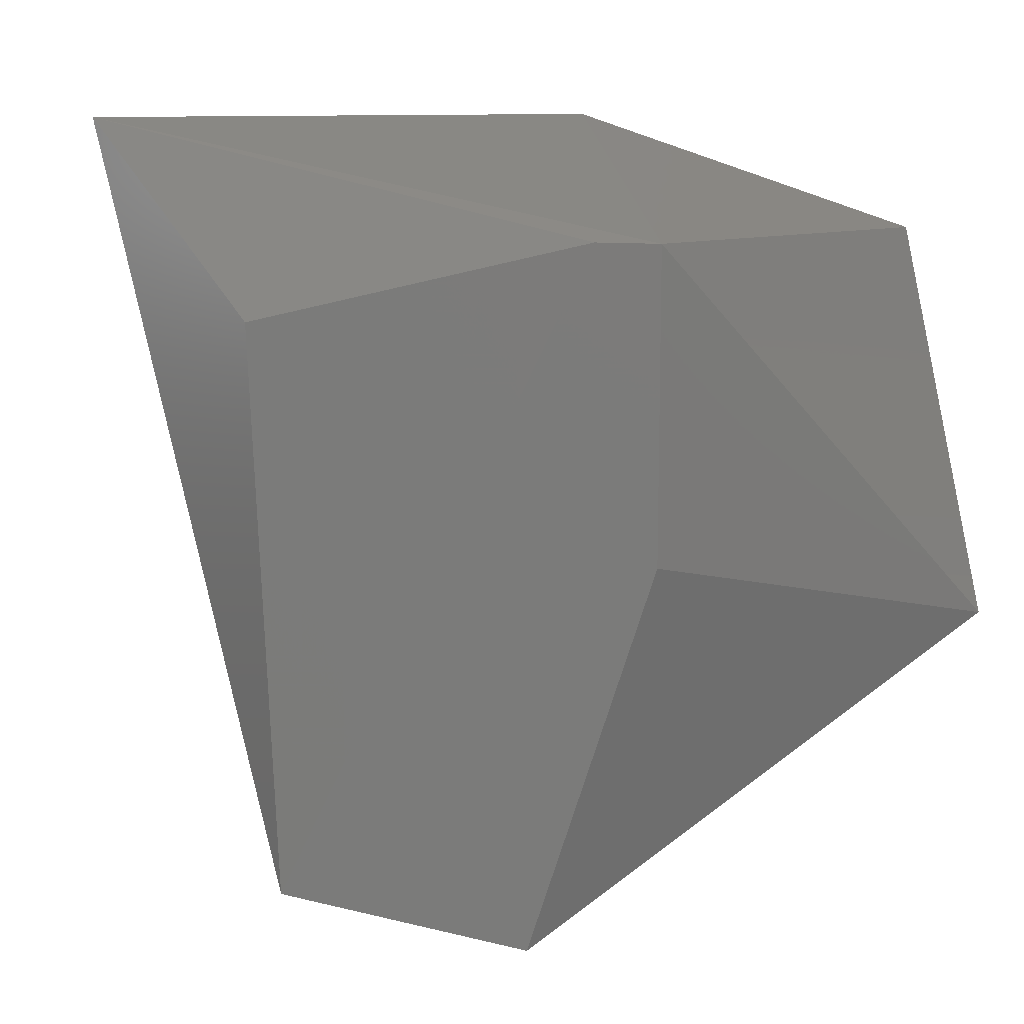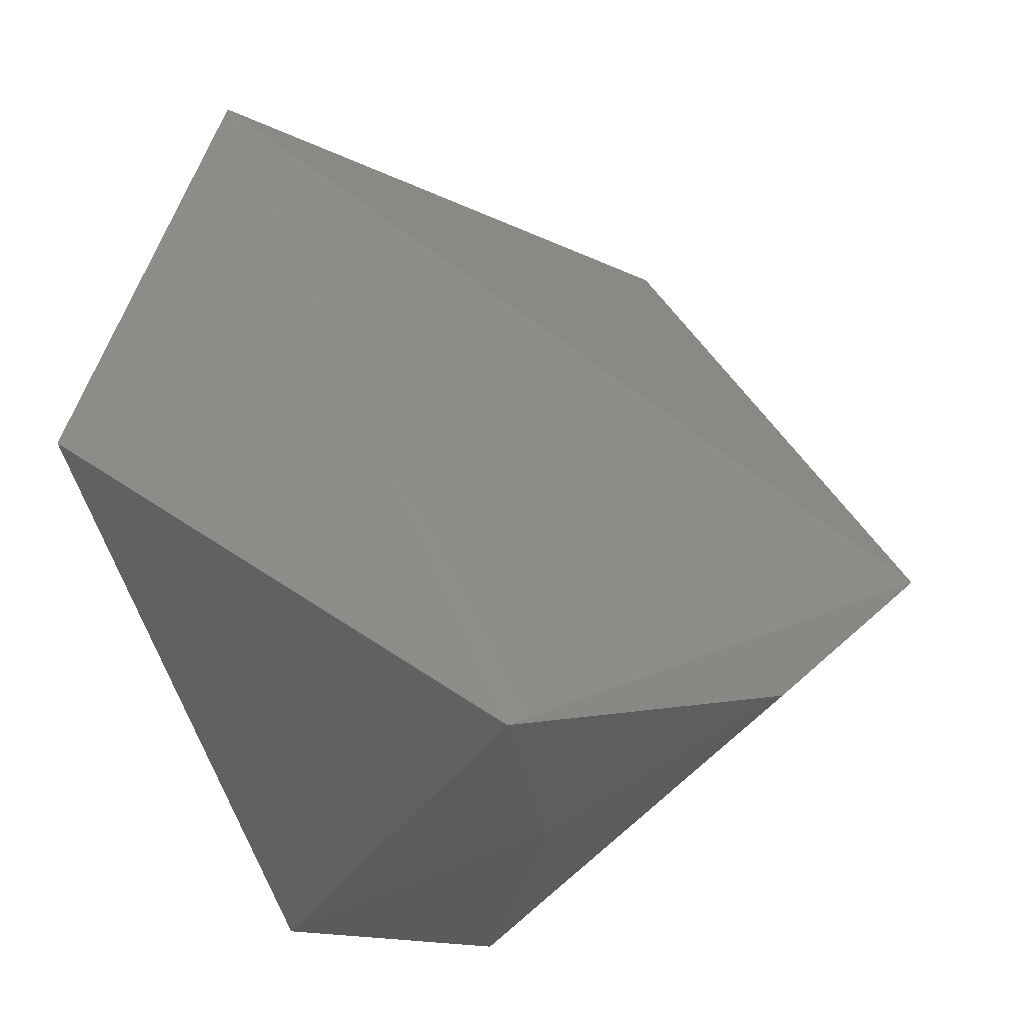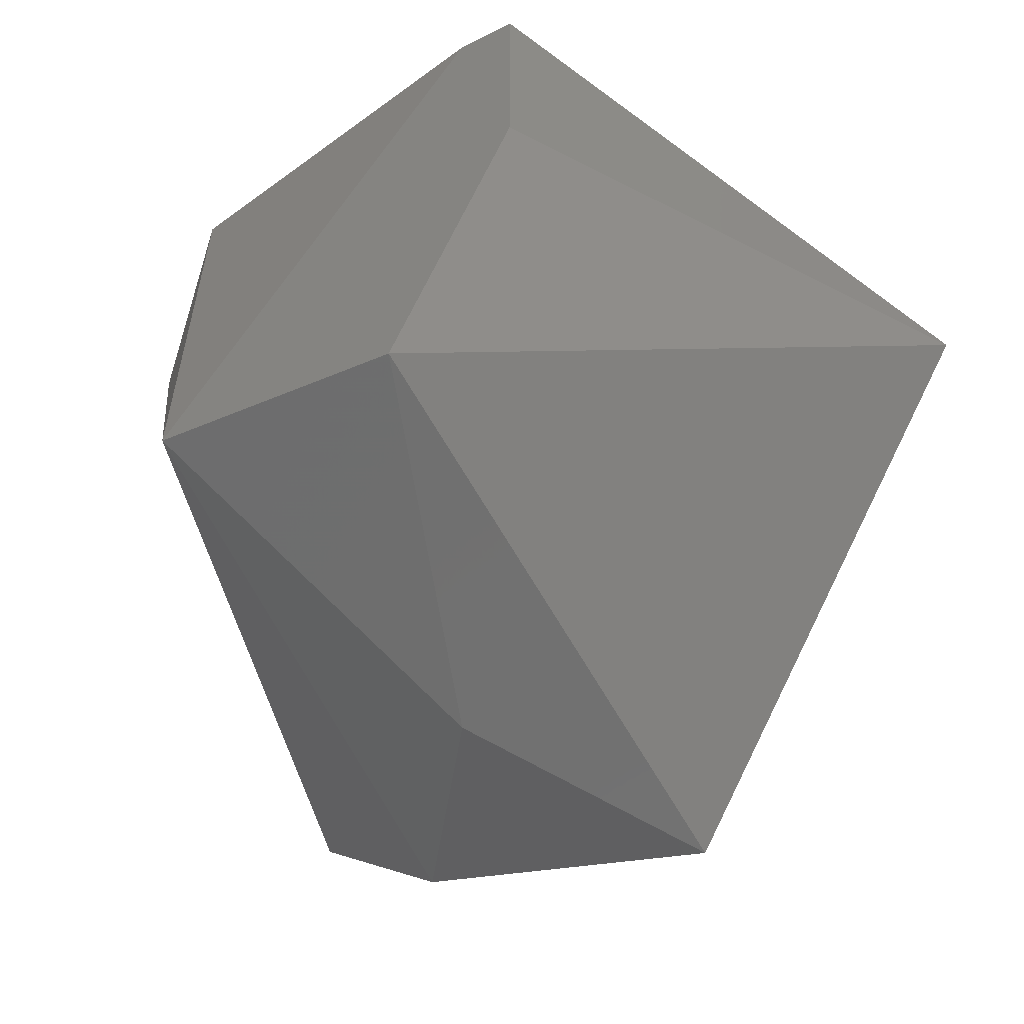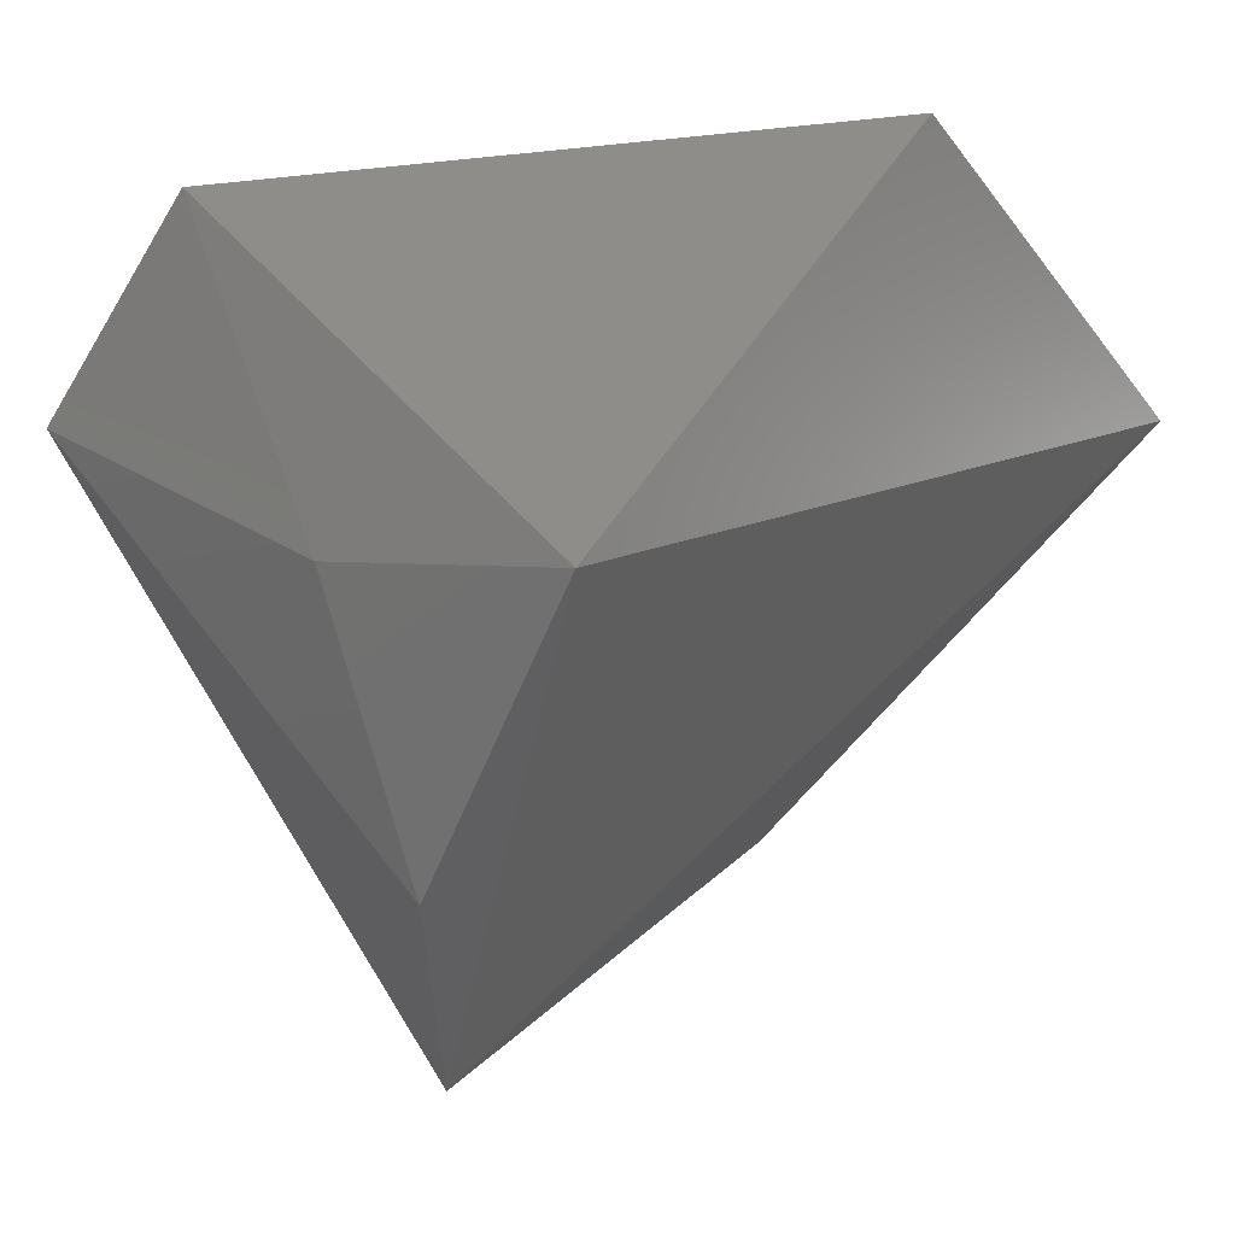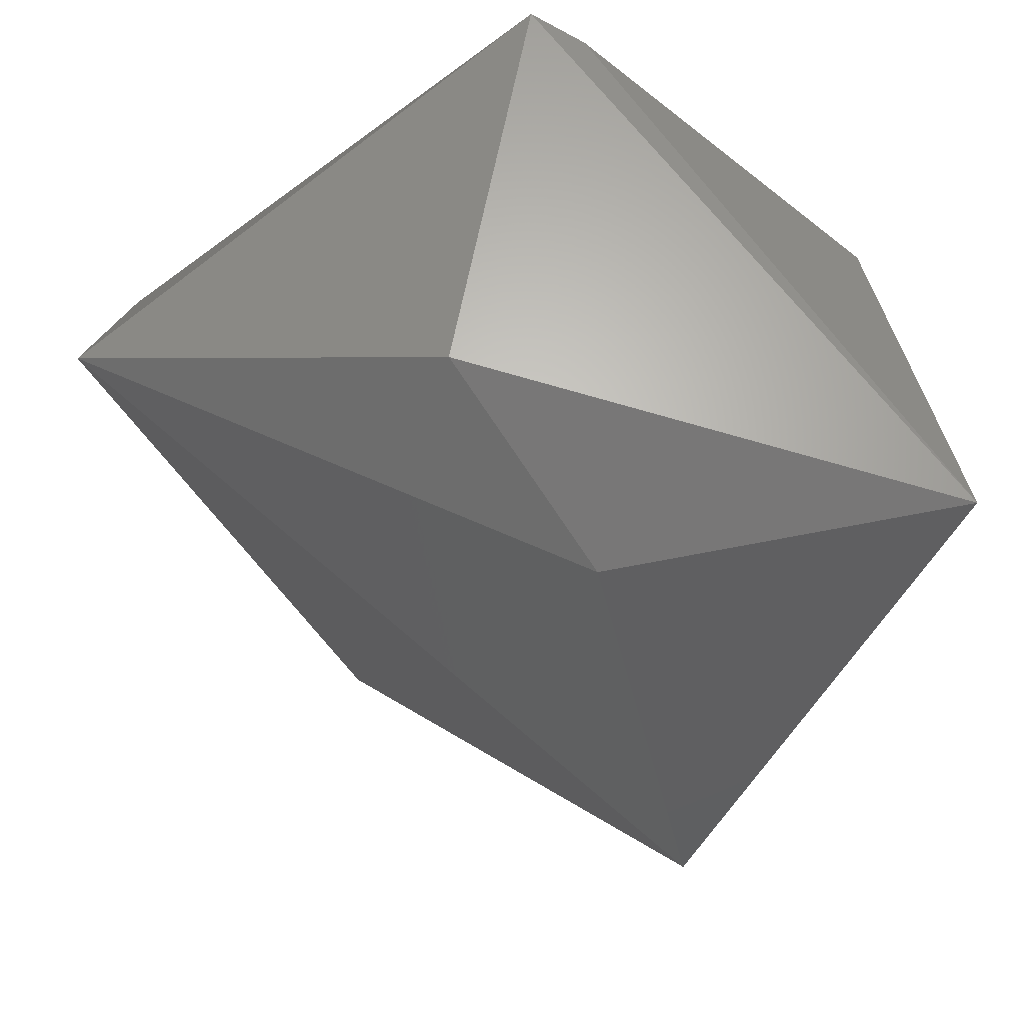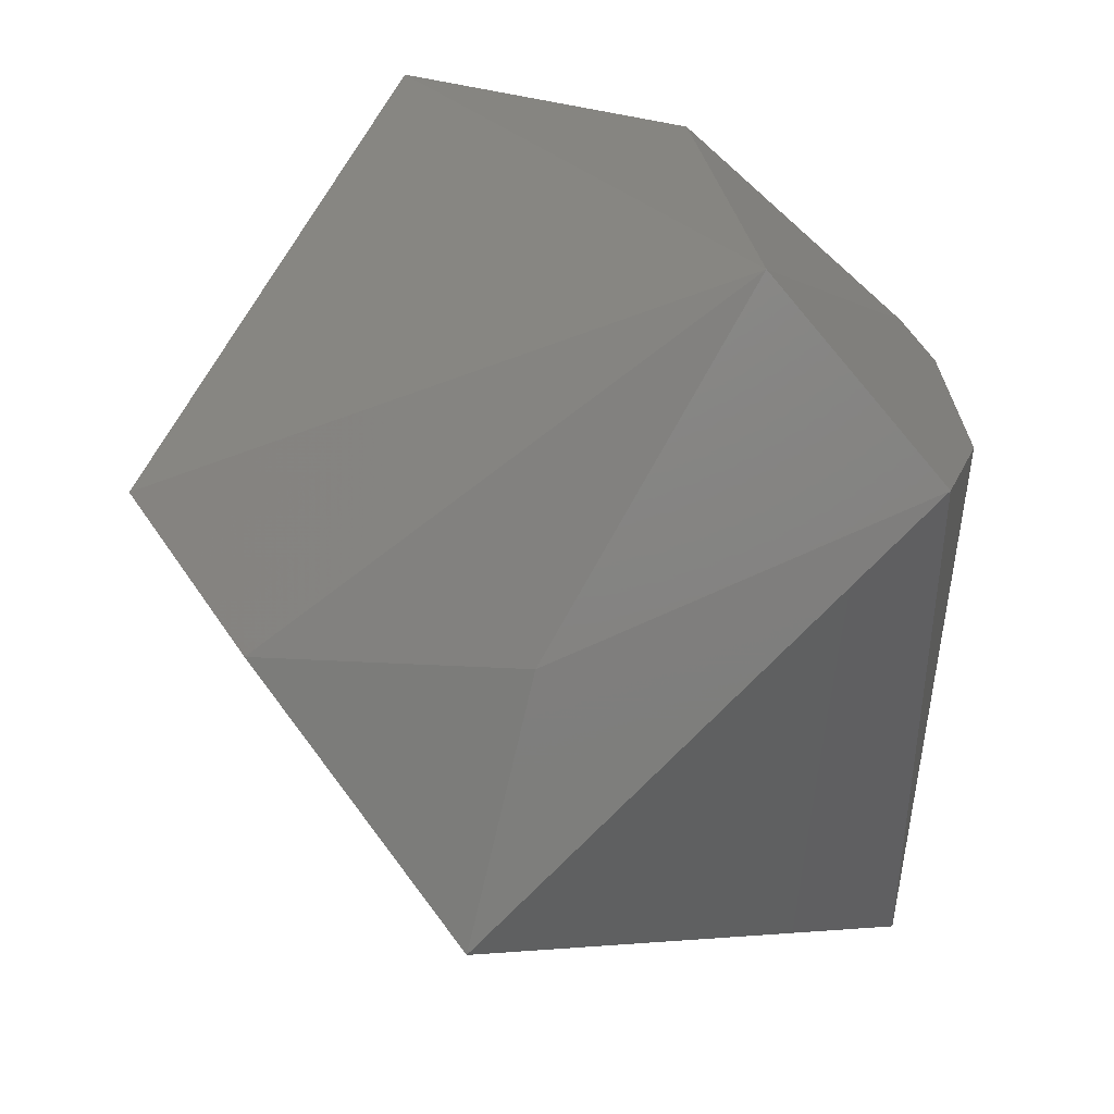
<metadata>
{"format":"stl","ext":"stl","renderer":"f3d","projection":"perspective","resolution":1024,"background":"white","views":[{"elev":13.4,"azim":-35.8,"up":"+Y"},{"elev":-38.9,"azim":107.8,"up":"+Y"},{"elev":-59.0,"azim":-17.2,"up":"+Y"},{"elev":-11.8,"azim":30.1,"up":"+Z"},{"elev":77.5,"azim":165.0,"up":"+Y"},{"elev":-69.1,"azim":-94.0,"up":"+Y"}]}
</metadata>
<code>
# stl→obj: 15 verts, 26 faces
v -5 -8 7
v -1 -9 -1
v 5 -10 -2
v -9 -7 3
v 8 -2 8
v -3 8 9
v 0 -7 -7
v -2 -3 -10
v 9 7 4
v -1 8 -4
v -9 6 2
v -9 10 -5
v 1 10 1
v -4 8 8
v -3 1 9
f 1 2 3
f 2 1 4
f 1 3 5
f 4 1 6
f 3 2 7
f 2 4 7
f 8 3 7
f 4 8 7
f 3 8 9
f 5 3 9
f 6 5 9
f 8 10 9
f 4 11 12
f 8 4 12
f 10 8 12
f 6 9 13
f 9 10 13
f 12 6 13
f 10 12 13
f 11 4 14
f 4 6 14
f 12 11 14
f 6 12 14
f 1 5 15
f 6 1 15
f 5 6 15

</code>
